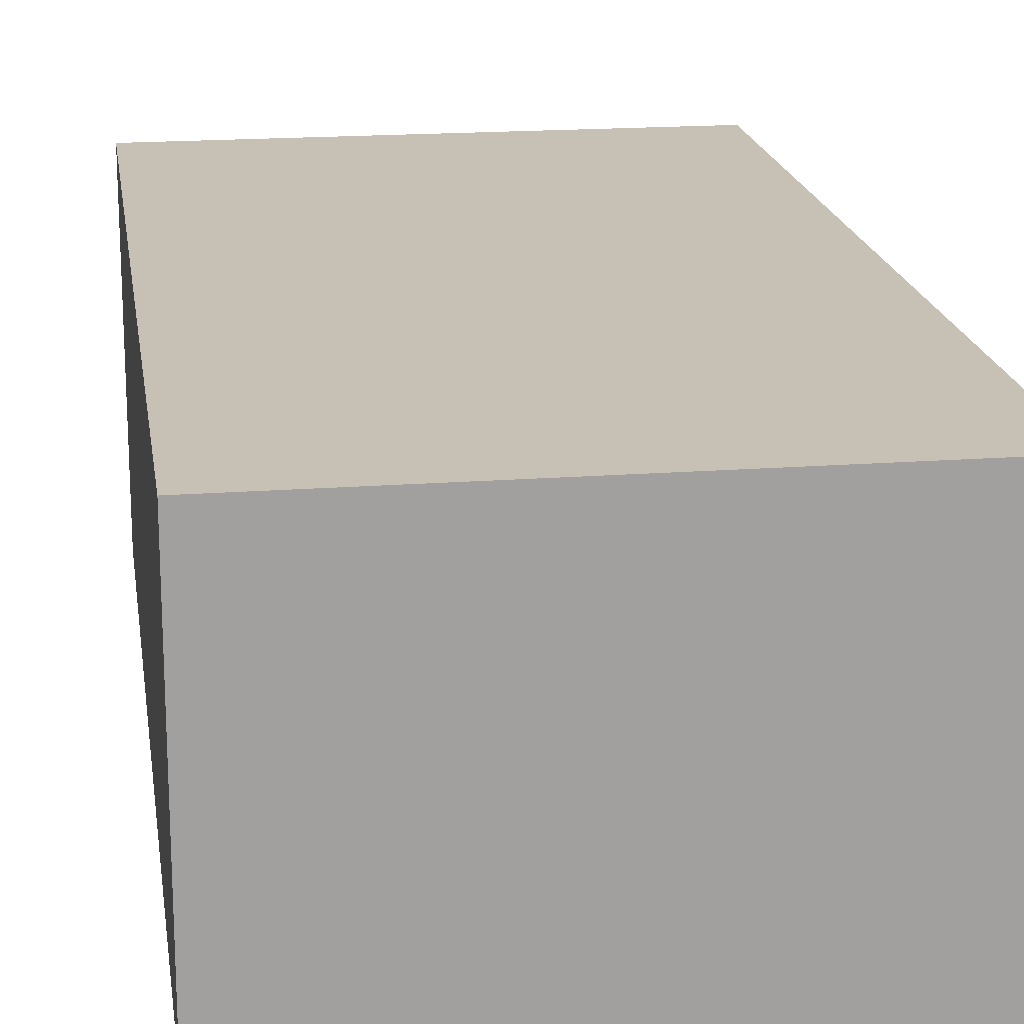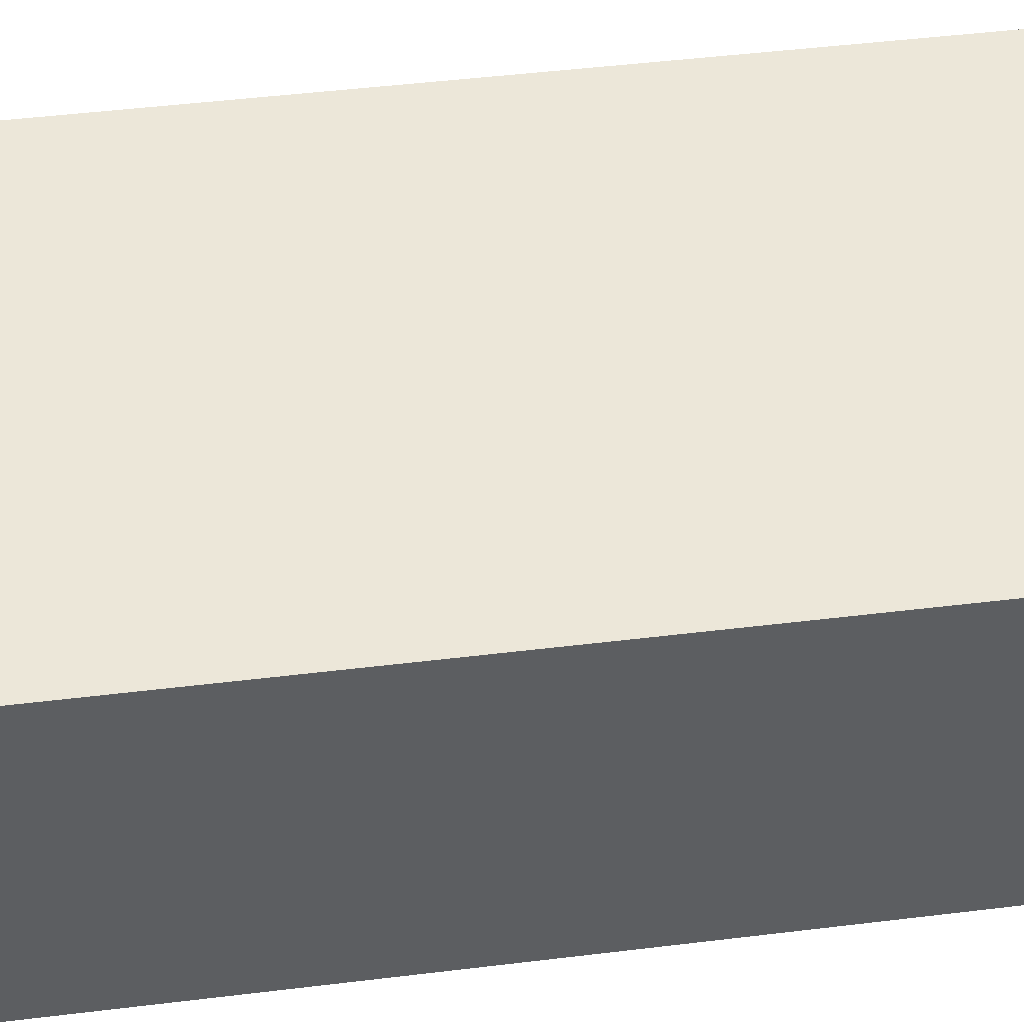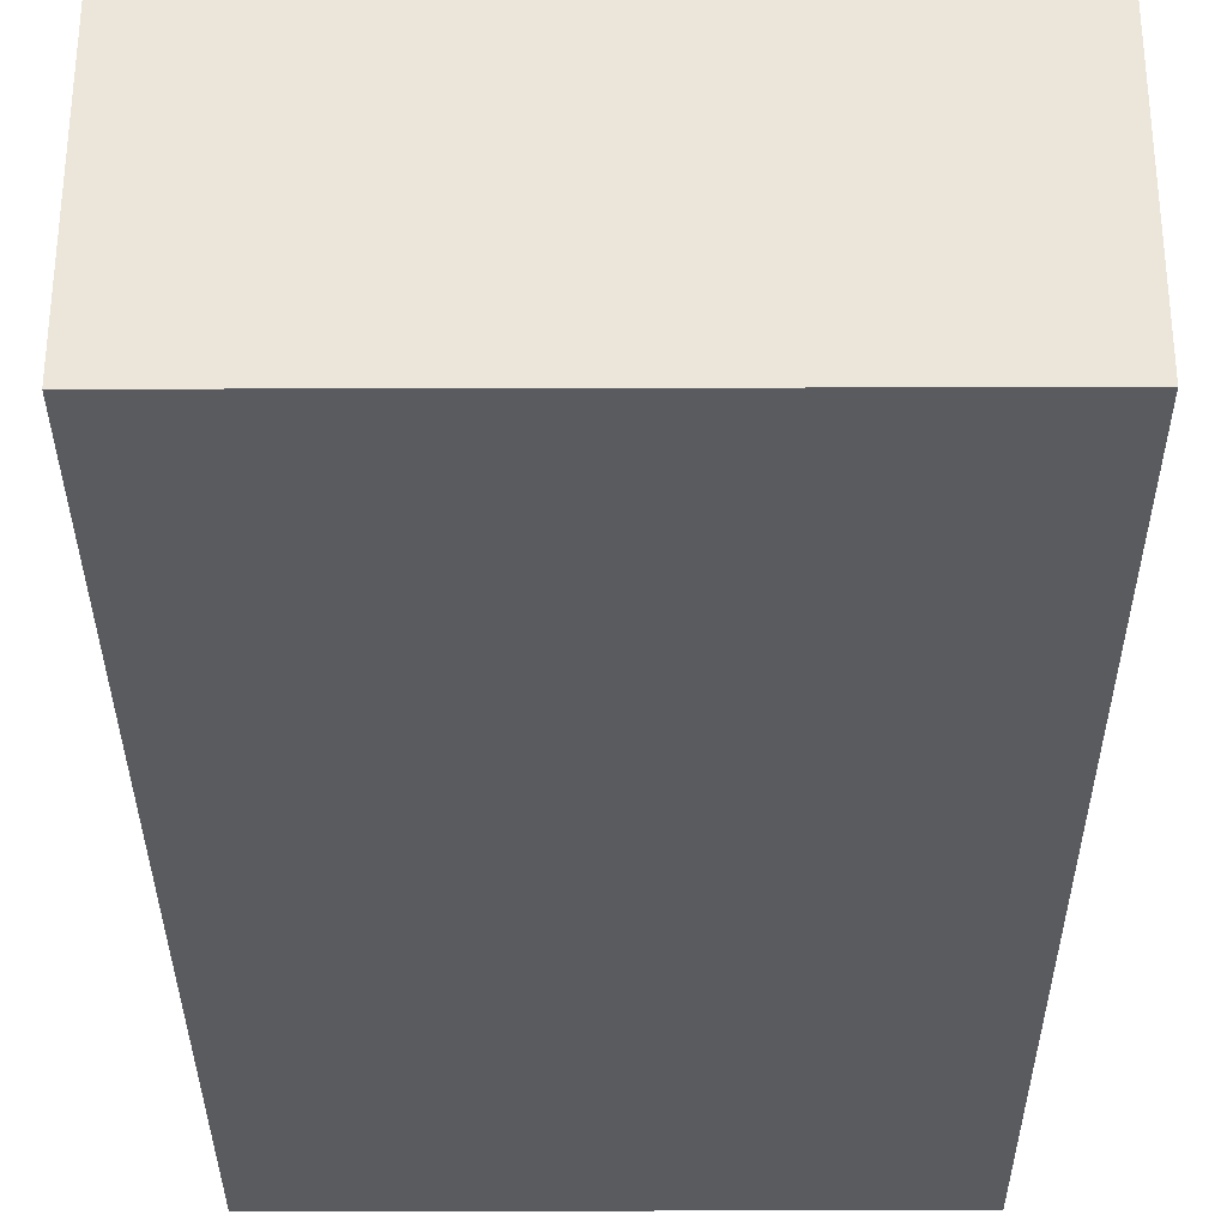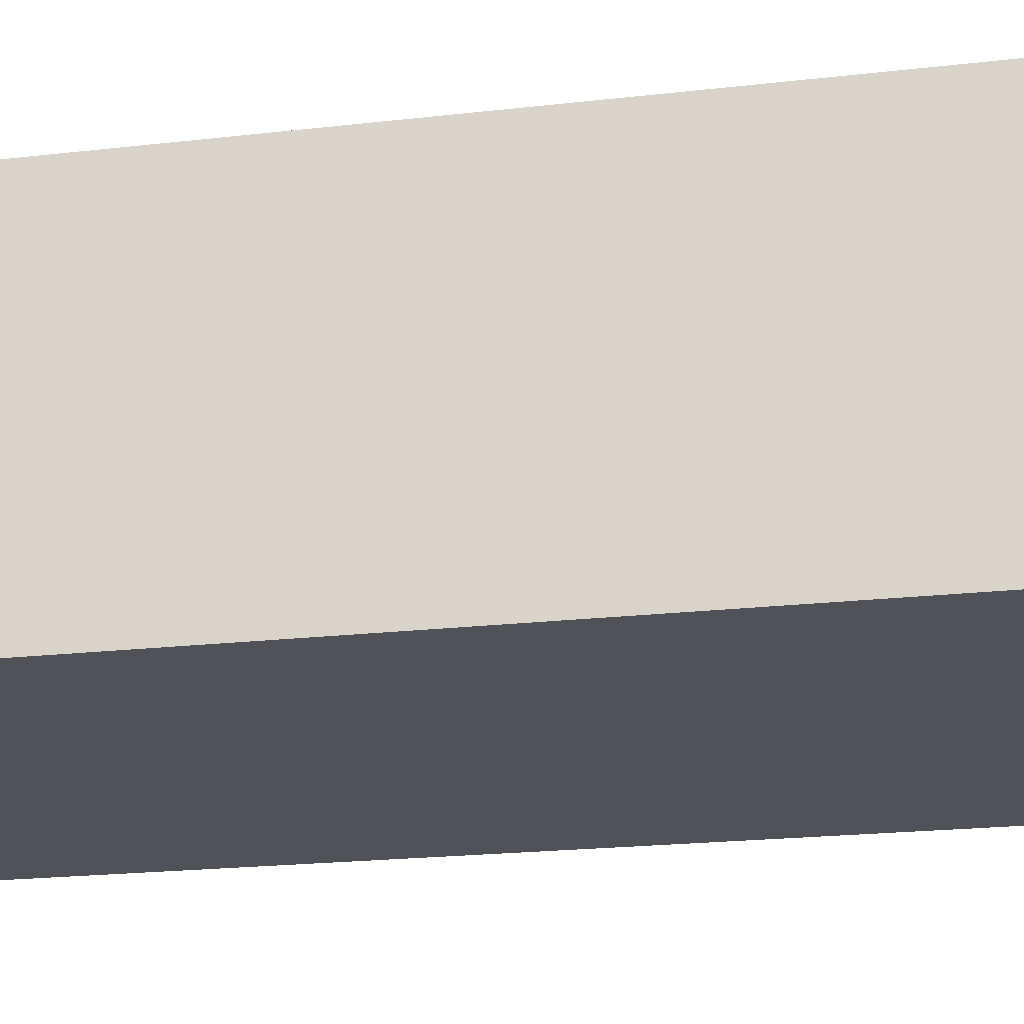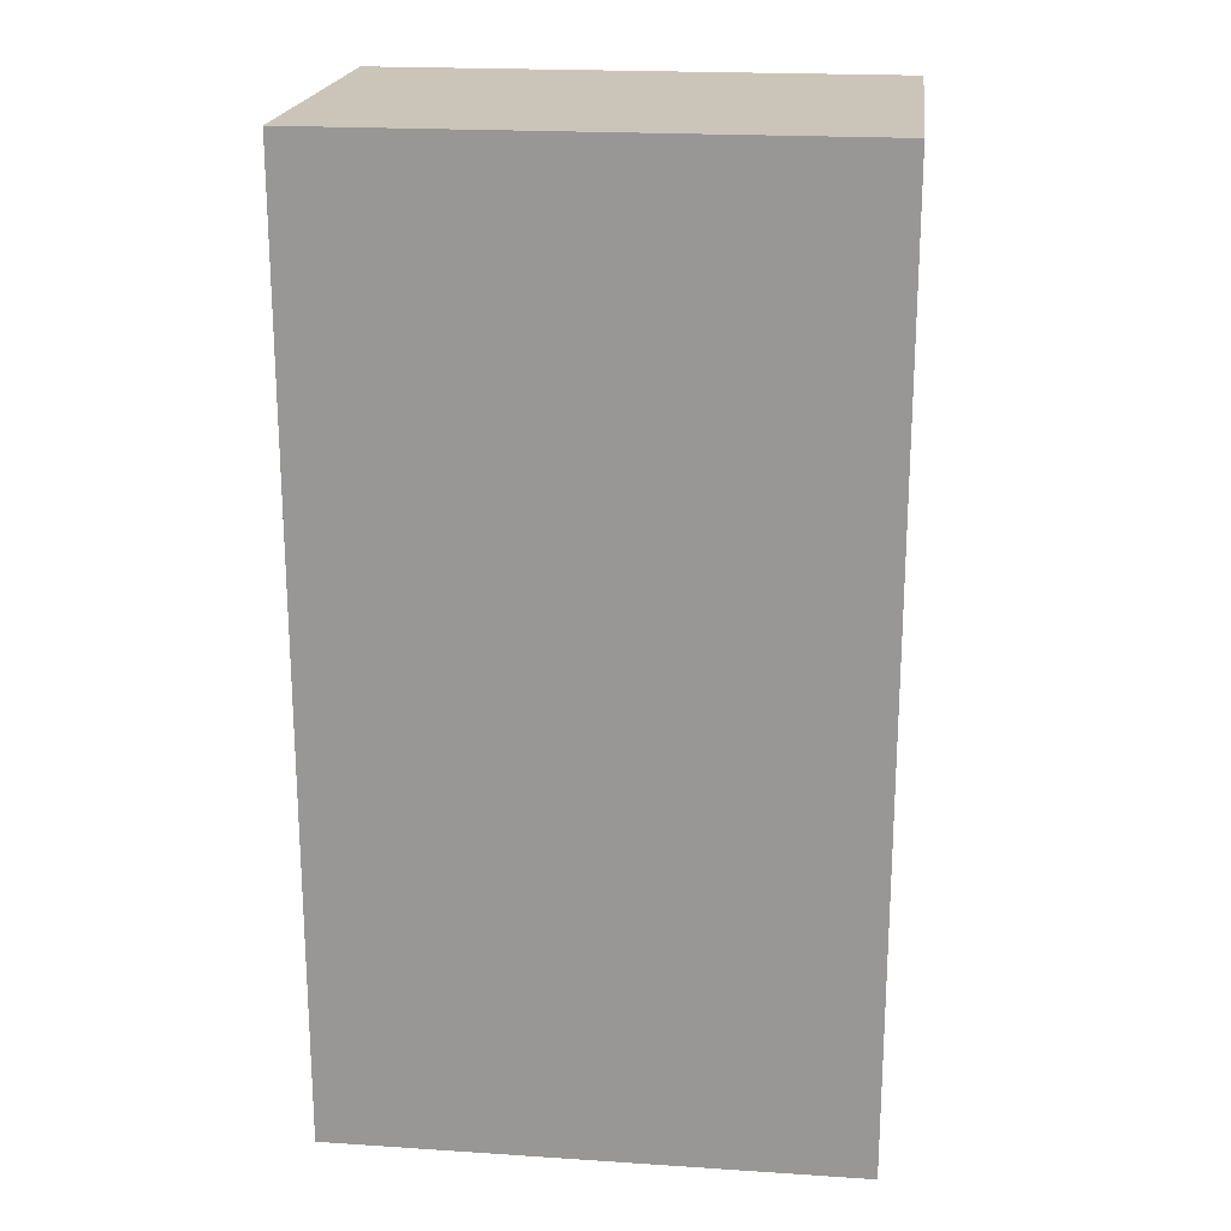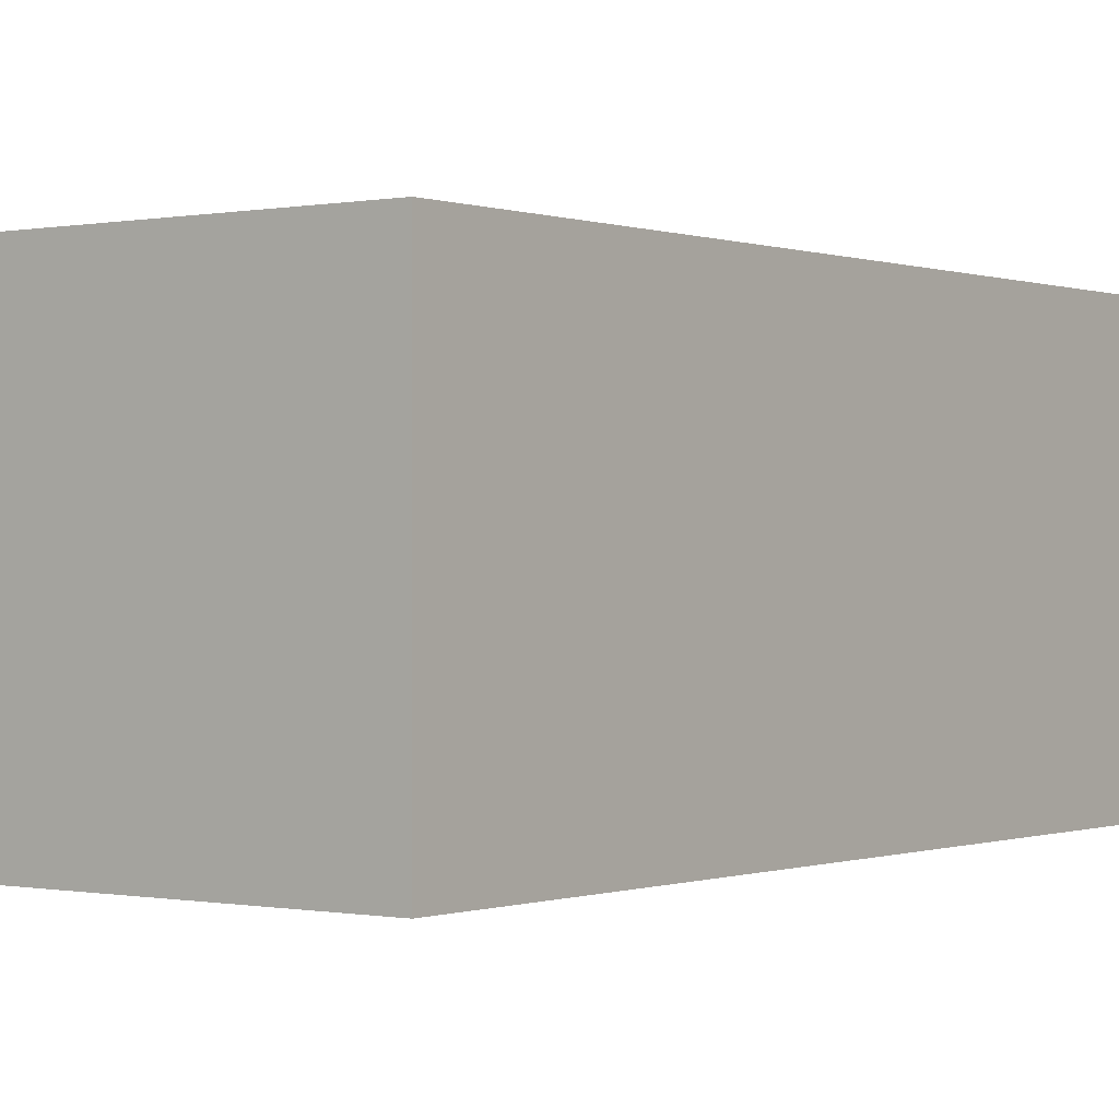
<metadata>
{"format":"obj","ext":"obj","renderer":"f3d","projection":"perspective","resolution":1024,"background":"white","views":[{"elev":18.5,"azim":171.7,"up":"+Y"},{"elev":49.6,"azim":82.4,"up":"+Y"},{"elev":-32.6,"azim":0.2,"up":"+Y"},{"elev":-21.4,"azim":101.5,"up":"+Y"},{"elev":20.5,"azim":-173.2,"up":"+Z"},{"elev":-0.1,"azim":36.8,"up":"+Y"}]}
</metadata>
<code>
v 0 0 -4.5
v 0 0 0
v 0 1.7 0
v 0 1.7 -4.5
v 0 0 0
v 2.5 0 0
v 2.5 1.7 0
v 0 1.7 0
v 2.5 0 -4.5
v 0 0 -4.5
v 0 1.7 -4.5
v 2.5 1.7 -4.5
v 0 1.7 -4.5
v 0 1.7 0
v 2.5 1.7 0
v 2.5 1.7 -4.5
v 0 0 0
v 0 0 -4.5
v 2.5 0 -4.5
v 2.5 0 0
v 2.5 0 0
v 2.5 0 -4.5
v 2.5 1.7 -4.5
v 2.5 1.7 0
f 1 2 4
f 4 2 3
f 5 6 8
f 8 6 7
f 9 10 12
f 12 10 11
f 13 14 16
f 16 14 15
f 18 19 17
f 17 19 20
f 21 22 24
f 24 22 23

</code>
